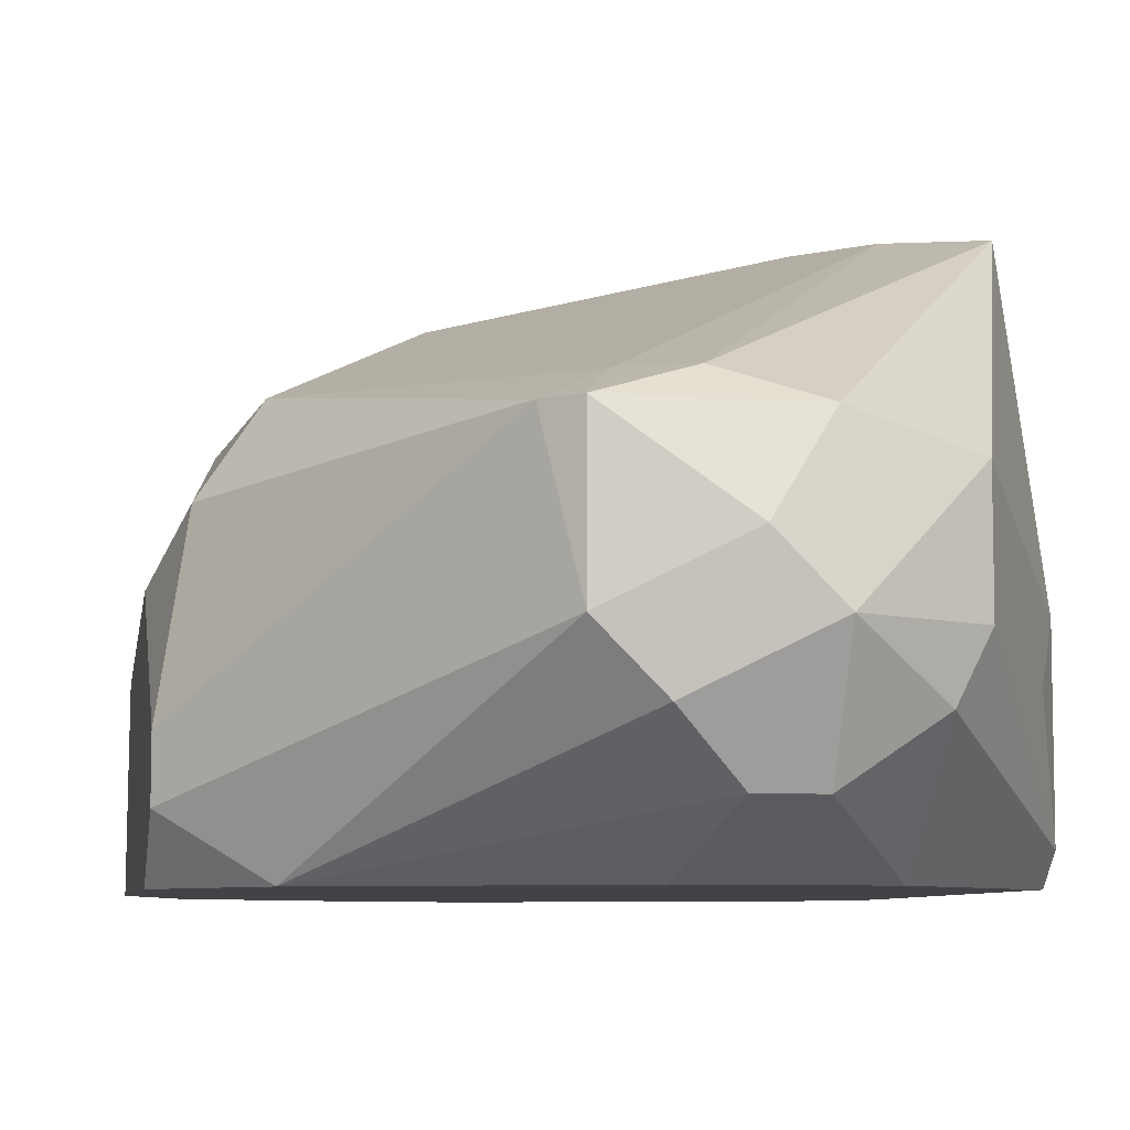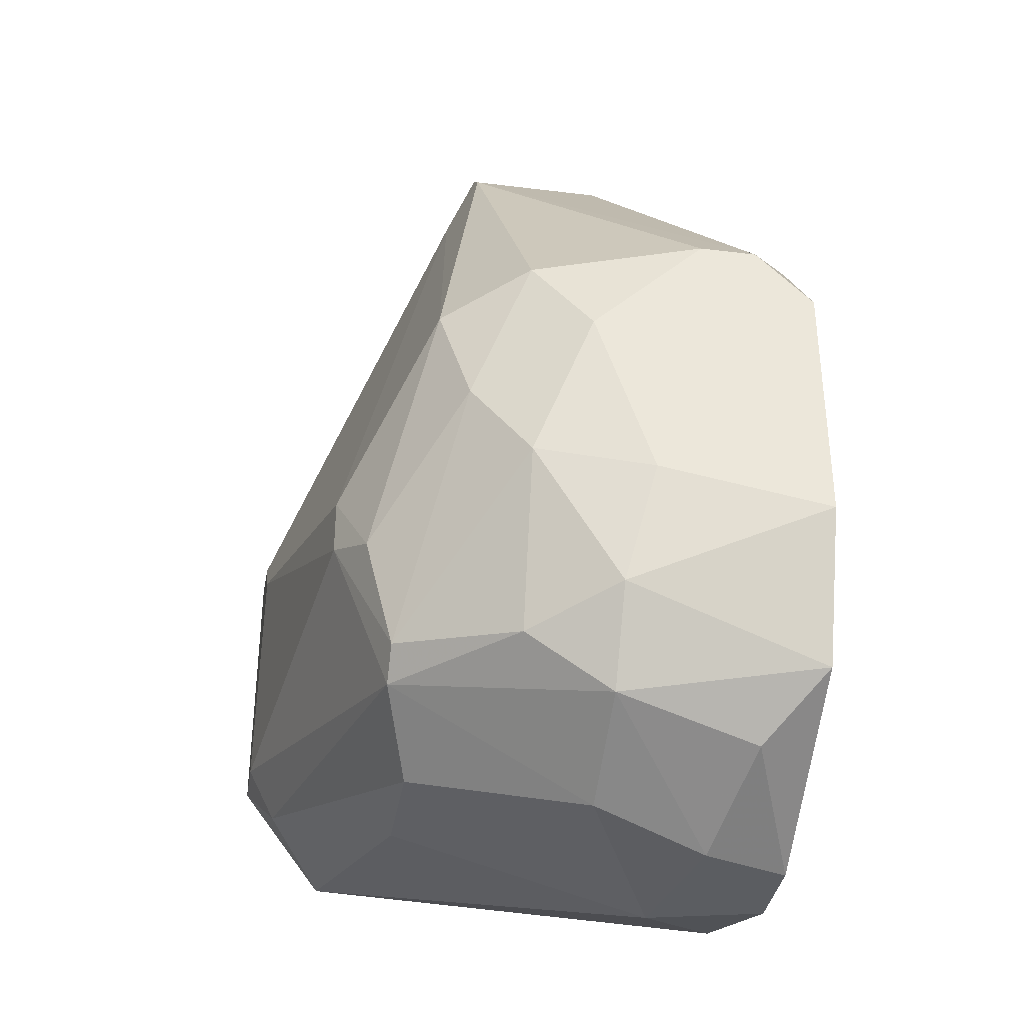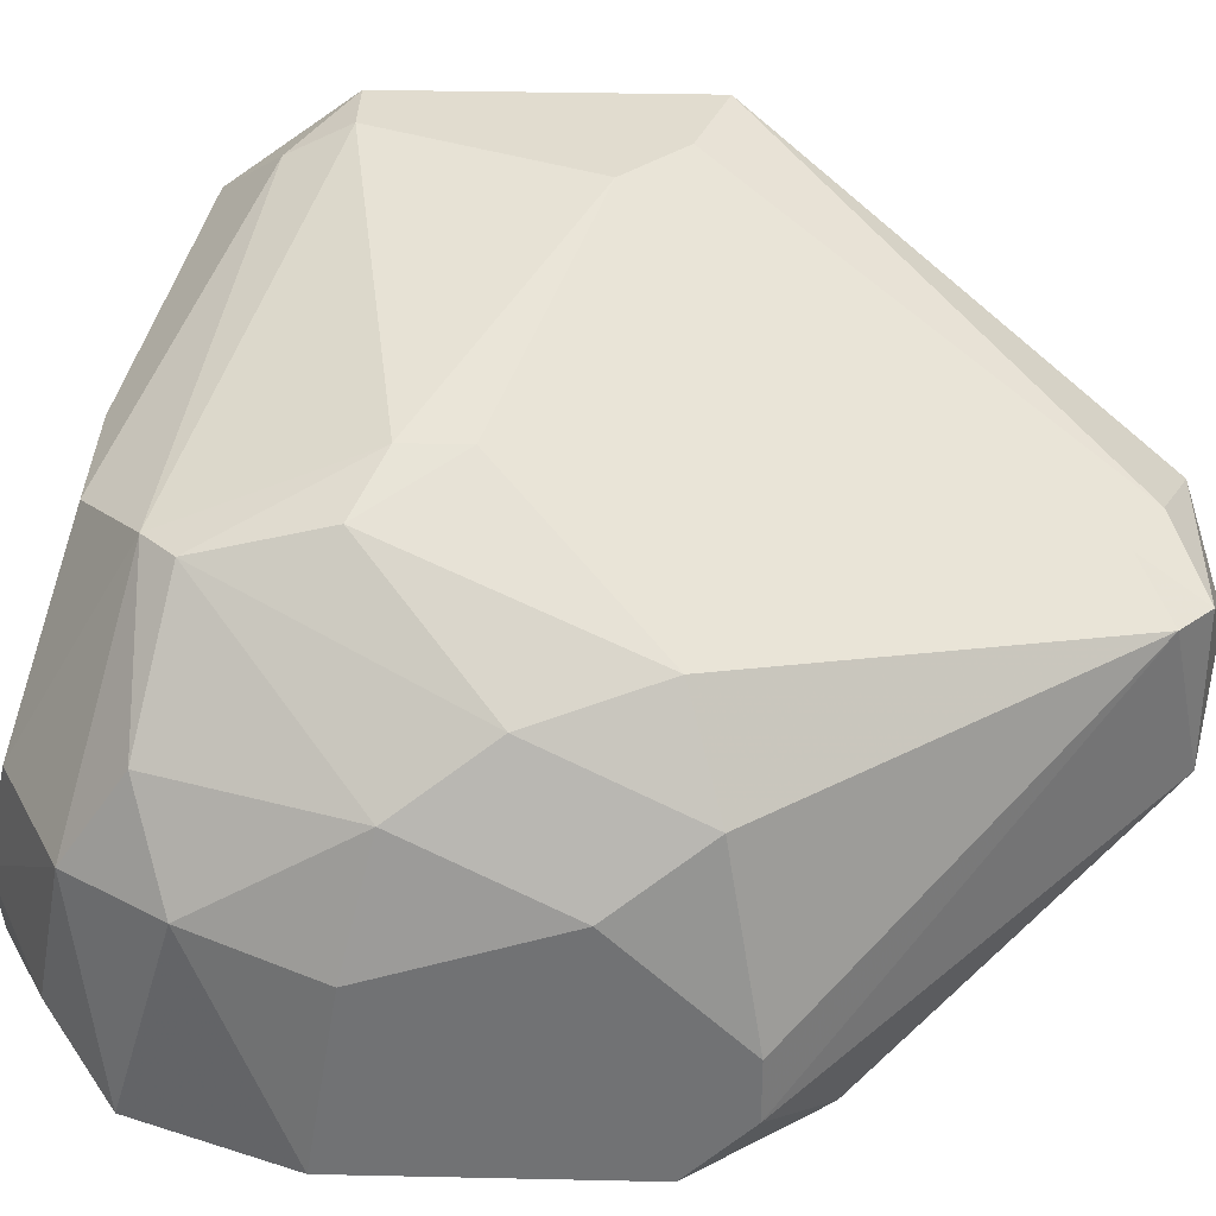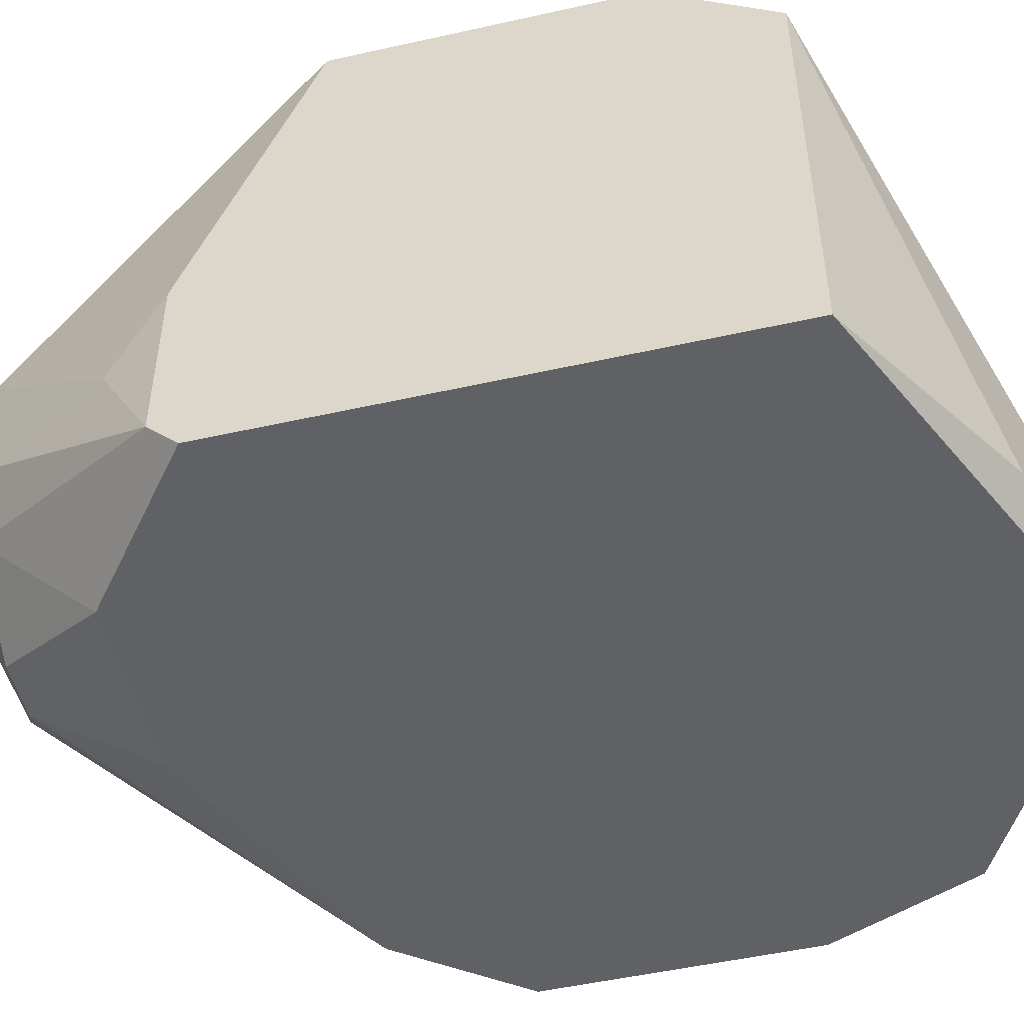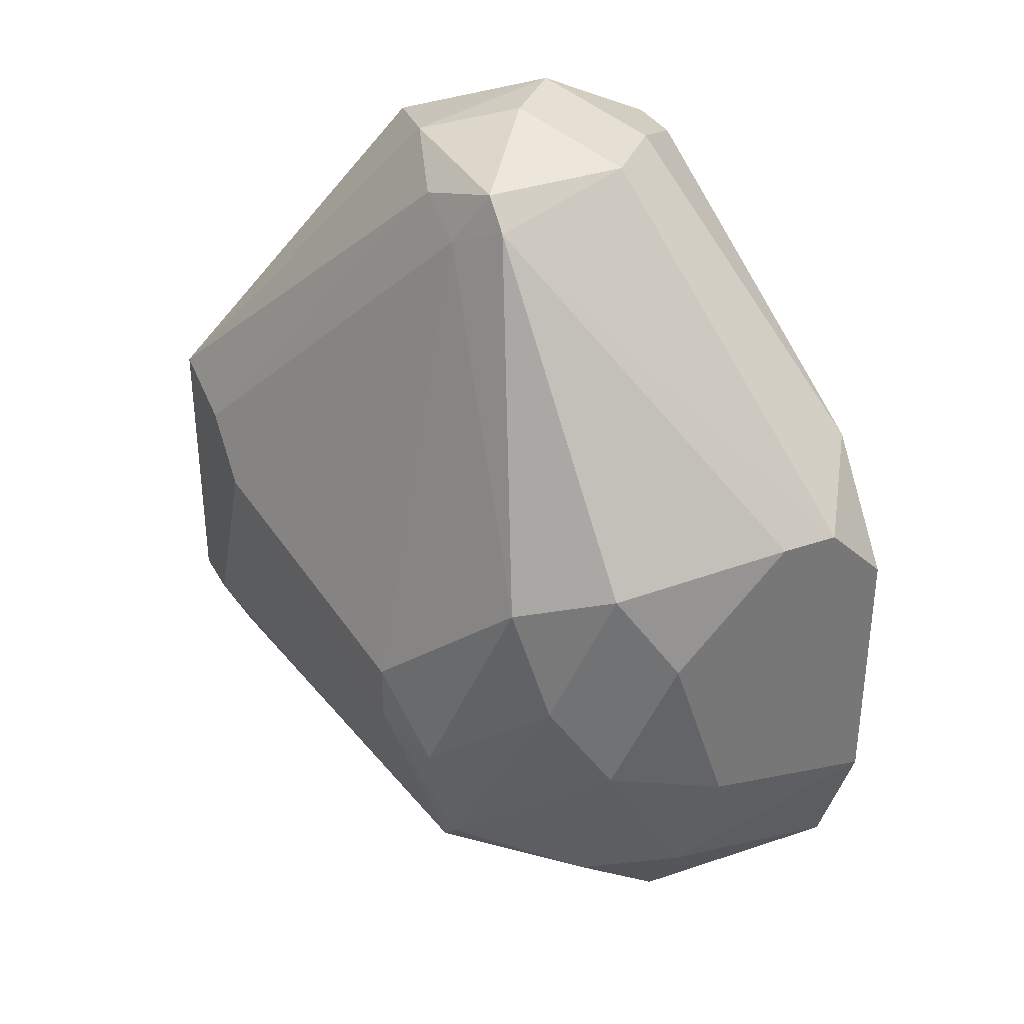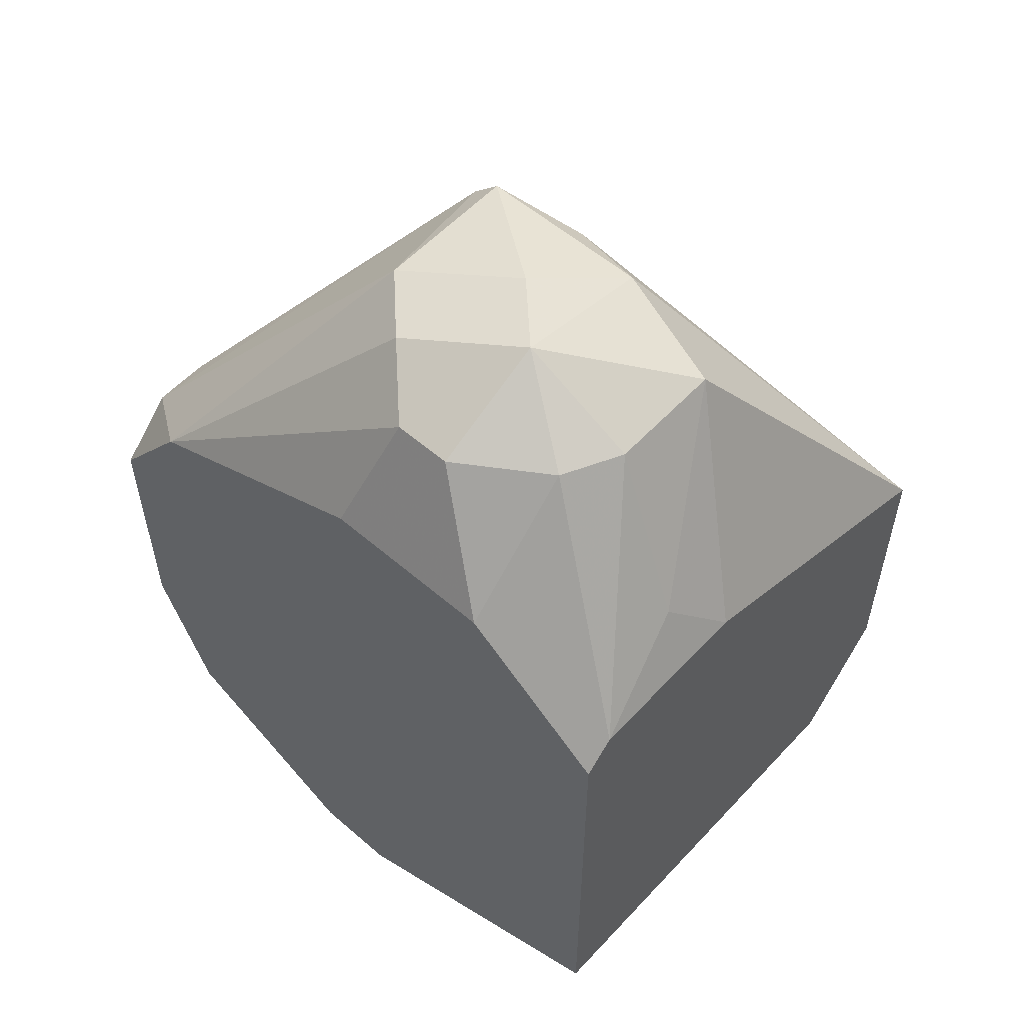
<metadata>
{"format":"obj","ext":"obj","renderer":"f3d","projection":"perspective","resolution":1024,"background":"white","views":[{"elev":-7.3,"azim":-11.3,"up":"+Y"},{"elev":-36.0,"azim":-99.2,"up":"+Z"},{"elev":34.3,"azim":-88.3,"up":"+Y"},{"elev":-50.4,"azim":103.8,"up":"+Y"},{"elev":34.3,"azim":-115.2,"up":"+Z"},{"elev":56.0,"azim":42.1,"up":"+Z"}]}
</metadata>
<code>
v -0.04418 0.01918 -0.002842
v -0.04418 0.005577 -0.01418
v -0.02151 0.01124 0.009622
v -0.03172 0.01011 -0.01872
v -0.03172 0.01465 0.01756
v -0.03172 0.007846 0.01529
v -0.02492 0.01691 0.01529
v -0.02492 0.01238 0.01529
v -0.03851 0.01351 -0.01758
v -0.03851 0.02145 -0.01305
v -0.02832 0.006711 -0.01758
v -0.04191 0.007846 -0.01645
v -0.03511 0.01918 0.01416
v -0.03511 0.02031 -0.01532
v -0.04532 0.01351 -0.01191
v -0.04532 0.01691 0.002818
v -0.04532 0.01691 -0.006244
v -0.02265 0.02598 -0.008509
v -0.02265 0.02485 -0.01078
v -0.03285 0.01918 0.01529
v -0.03285 0.005577 0.01076
v -0.03285 0.005577 -0.01872
v -0.02605 0.02598 -0.00058
v -0.02605 0.01011 0.01529
v -0.02605 0.005577 0.01076
v -0.03964 0.02145 -0.01191
v -0.03964 0.02258 -0.007377
v -0.04645 0.01011 0.003955
v -0.04645 0.01465 -0.00058
v -0.04645 0.005577 -0.008509
v -0.04645 0.005577 0.001685
v -0.04645 0.007846 0.003955
v -0.04645 0.01238 -0.007377
v -0.02945 0.01805 0.01642
v -0.02945 0.007846 0.01529
v -0.02945 0.01238 0.01756
v -0.04305 0.01351 -0.01532
v -0.04305 0.02031 0.001685
v -0.04305 0.01691 -0.01305
v -0.04305 0.005577 0.00622
v -0.02378 0.02598 0.001685
v -0.03624 0.005577 -0.01872
v -0.03624 0.01805 0.01642
v -0.03624 0.01238 0.01642
v -0.03738 0.02371 -0.003975
v -0.03738 0.02371 -0.006244
v -0.03738 0.01805 0.01529
v -0.03738 0.00898 -0.01872
v -0.02038 0.01351 0.007353
v -0.02038 0.02598 -0.008509
v -0.02038 0.02598 0.002818
v -0.02038 0.006711 0.007353
v -0.02038 0.005577 -0.01305
v -0.02038 0.005577 0.00622
v -0.02038 0.02258 -0.01305
v -0.03058 0.02031 -0.01532
v -0.03398 0.01011 0.01642
f 8 24 52
f 49 53 50
f 53 40 42
f 40 53 25
f 49 50 51
f 50 53 55
f 42 40 2
f 3 49 7
f 49 51 7
f 53 49 54
f 25 53 54
f 4 9 14
f 2 40 30
f 32 33 30
f 51 50 23
f 25 54 24
f 57 40 6
f 36 57 6
f 7 51 34
f 36 7 34
f 32 40 44
f 40 57 44
f 57 36 44
f 55 53 11
f 4 55 11
f 37 2 15
f 33 17 15
f 30 33 15
f 2 30 15
f 23 50 18
f 23 18 46
f 45 23 46
f 33 32 28
f 16 28 47
f 38 16 47
f 44 43 47
f 32 44 47
f 28 32 47
f 40 32 31
f 30 40 31
f 32 30 31
f 42 2 12
f 2 37 12
f 17 33 29
f 33 28 29
f 28 16 29
f 40 25 21
f 6 40 21
f 25 6 21
f 55 4 56
f 4 14 56
f 14 9 10
f 9 37 10
f 46 18 10
f 26 46 10
f 50 55 19
f 18 50 19
f 55 56 19
f 56 14 19
f 14 10 19
f 10 18 19
f 45 38 13
f 23 45 13
f 47 43 13
f 38 47 13
f 3 7 8
f 7 36 8
f 36 24 8
f 38 45 27
f 46 26 27
f 45 46 27
f 17 26 39
f 37 15 39
f 15 17 39
f 26 10 39
f 10 37 39
f 4 42 48
f 9 4 48
f 37 9 48
f 42 12 48
f 12 37 48
f 16 38 1
f 26 17 1
f 17 29 1
f 29 16 1
f 38 27 1
f 27 26 1
f 43 34 20
f 34 51 20
f 13 43 20
f 13 20 41
f 51 23 41
f 23 13 41
f 20 51 41
f 53 42 22
f 42 4 22
f 11 53 22
f 4 11 22
f 24 36 35
f 25 24 35
f 6 25 35
f 36 6 35
f 34 43 5
f 36 34 5
f 43 44 5
f 44 36 5
f 49 3 52
f 54 49 52
f 24 54 52
f 3 8 52

</code>
